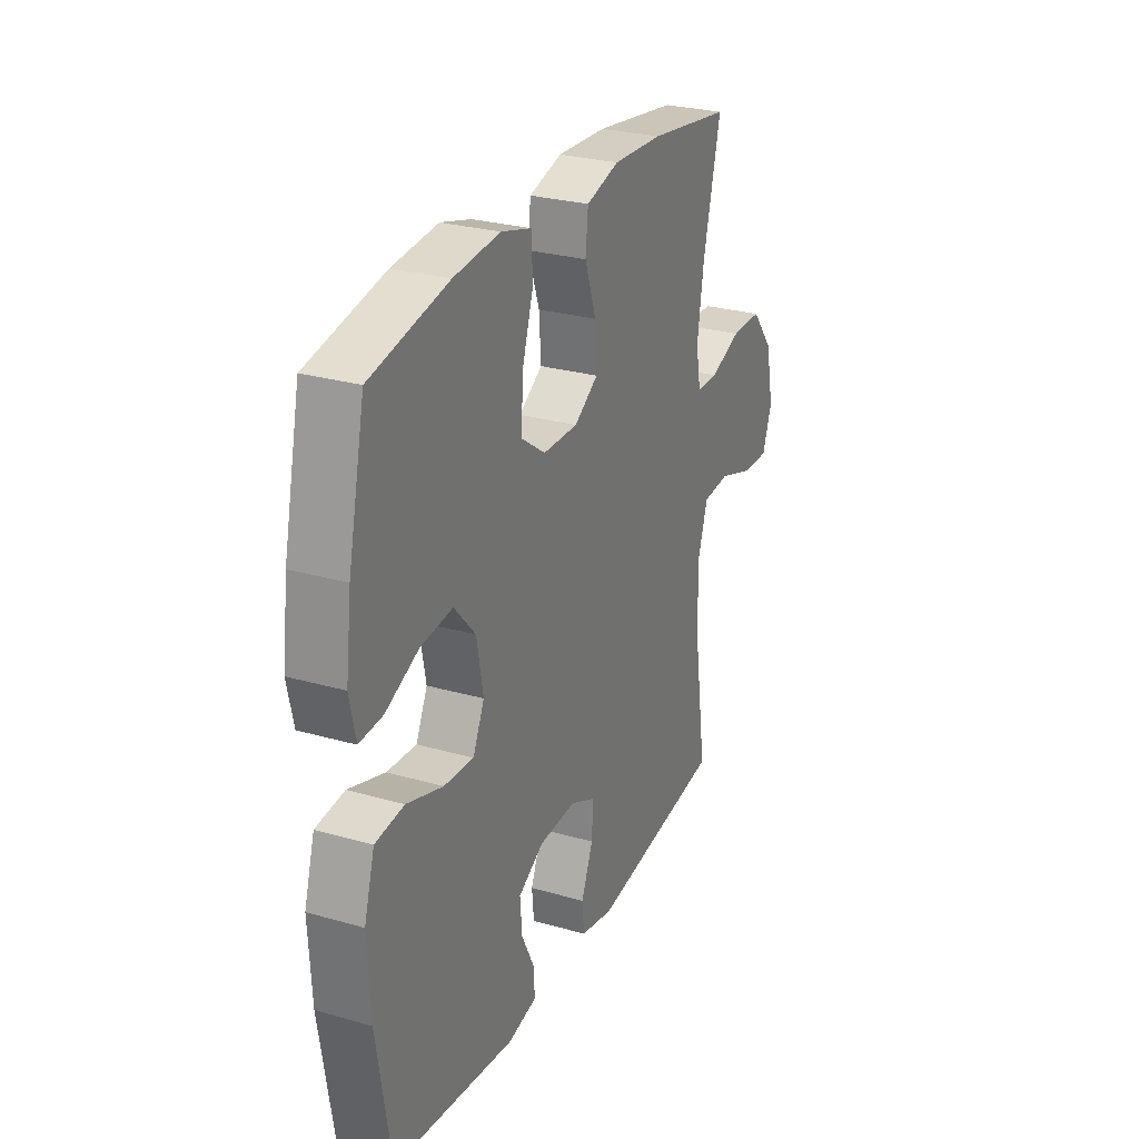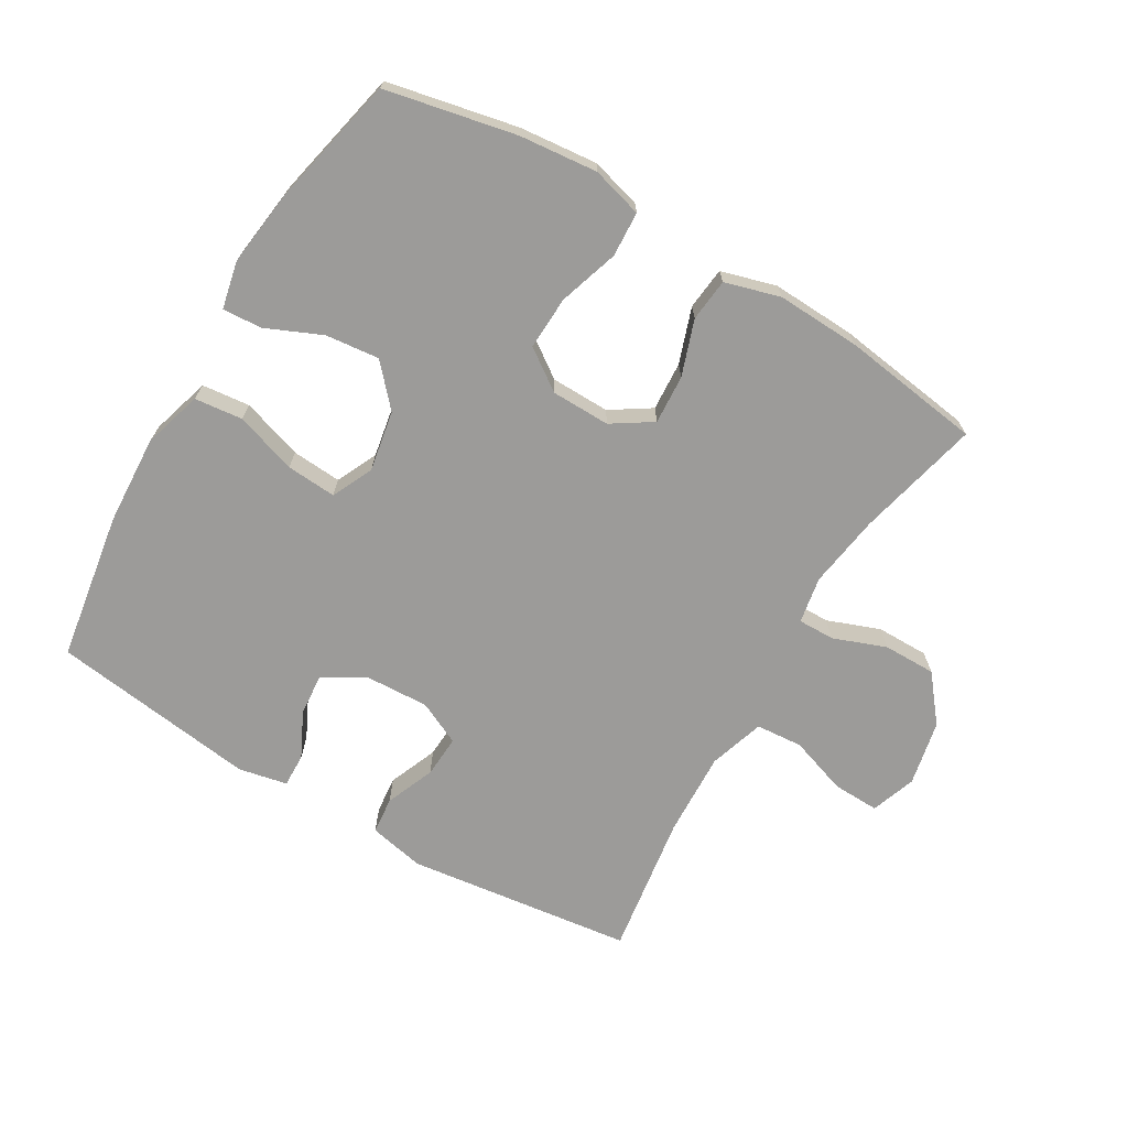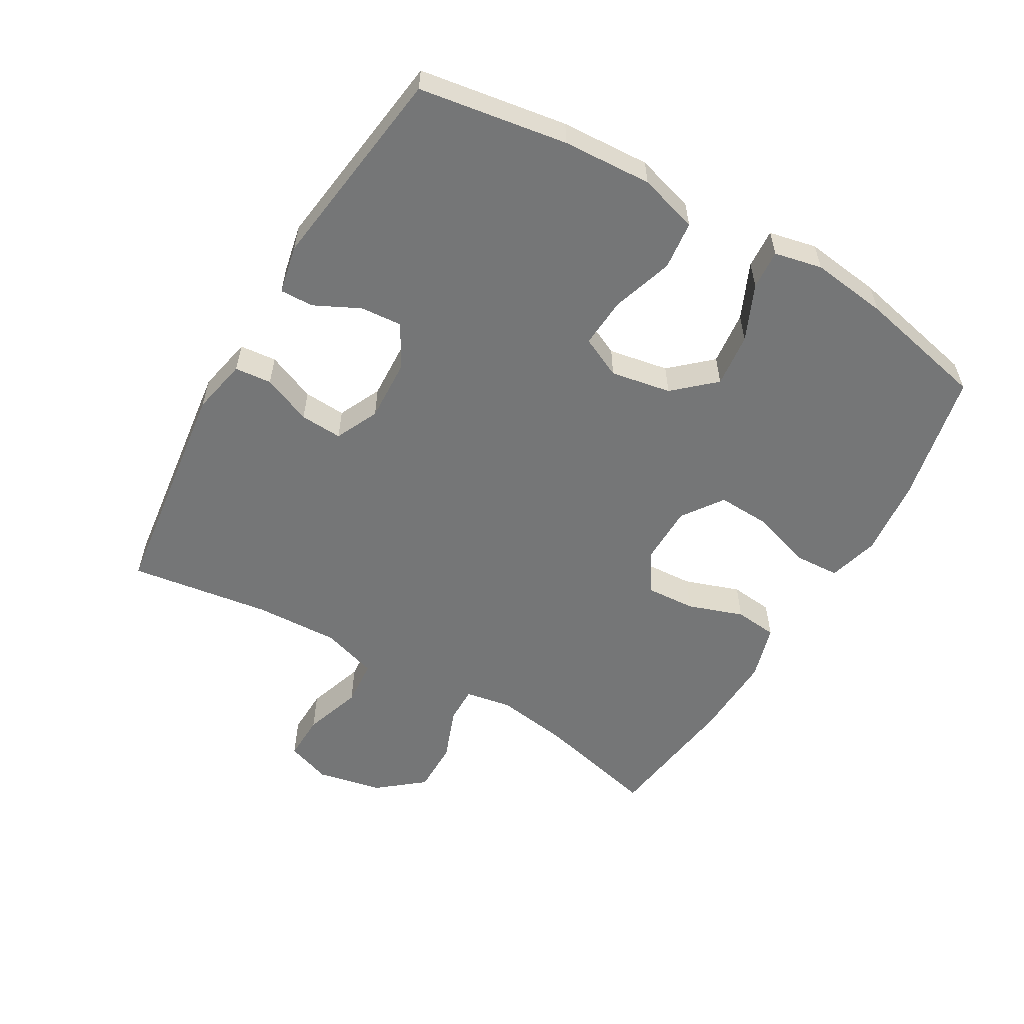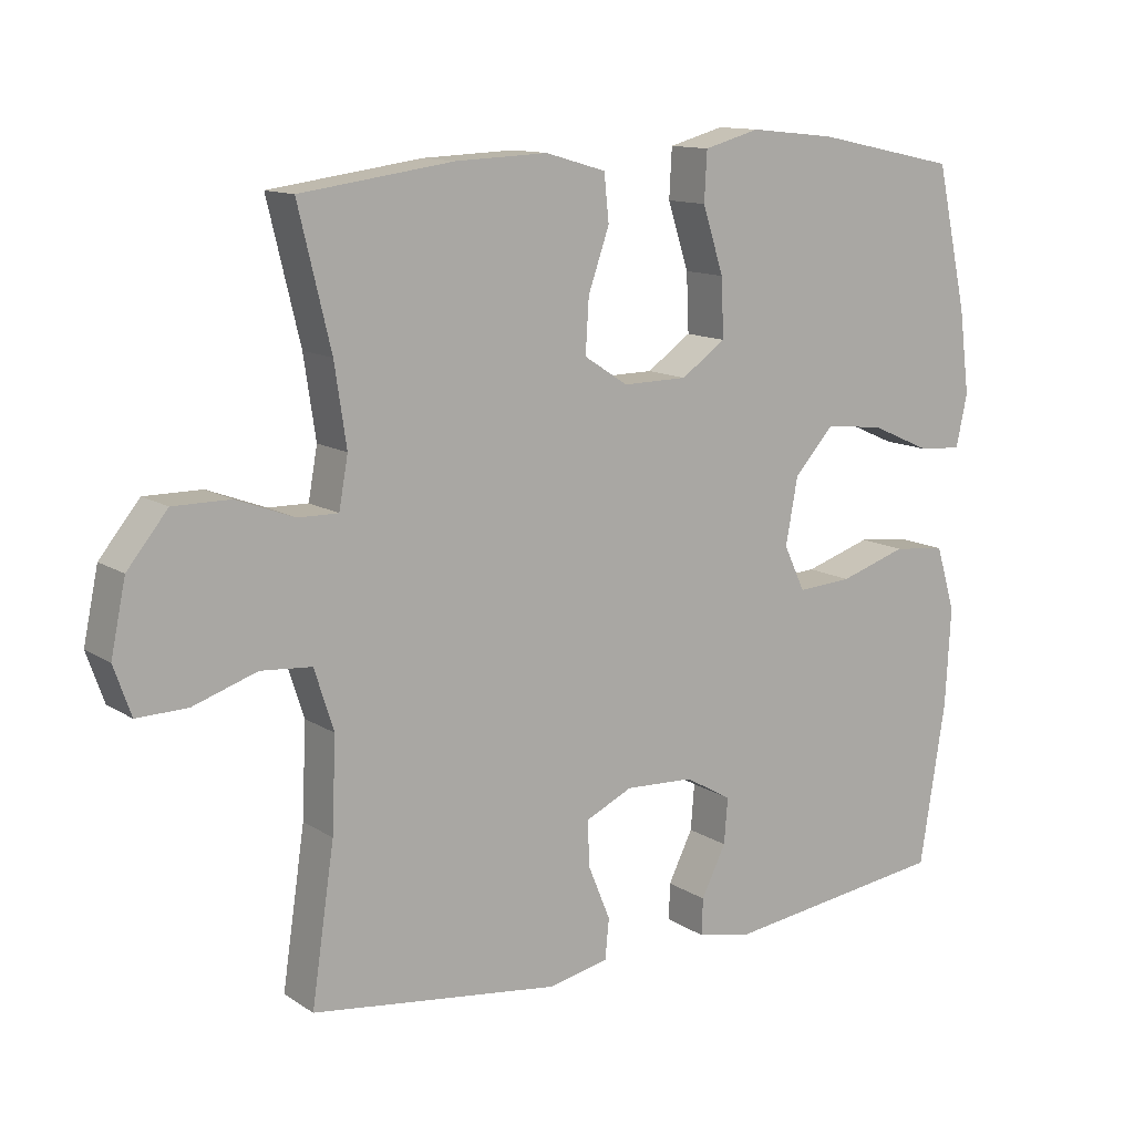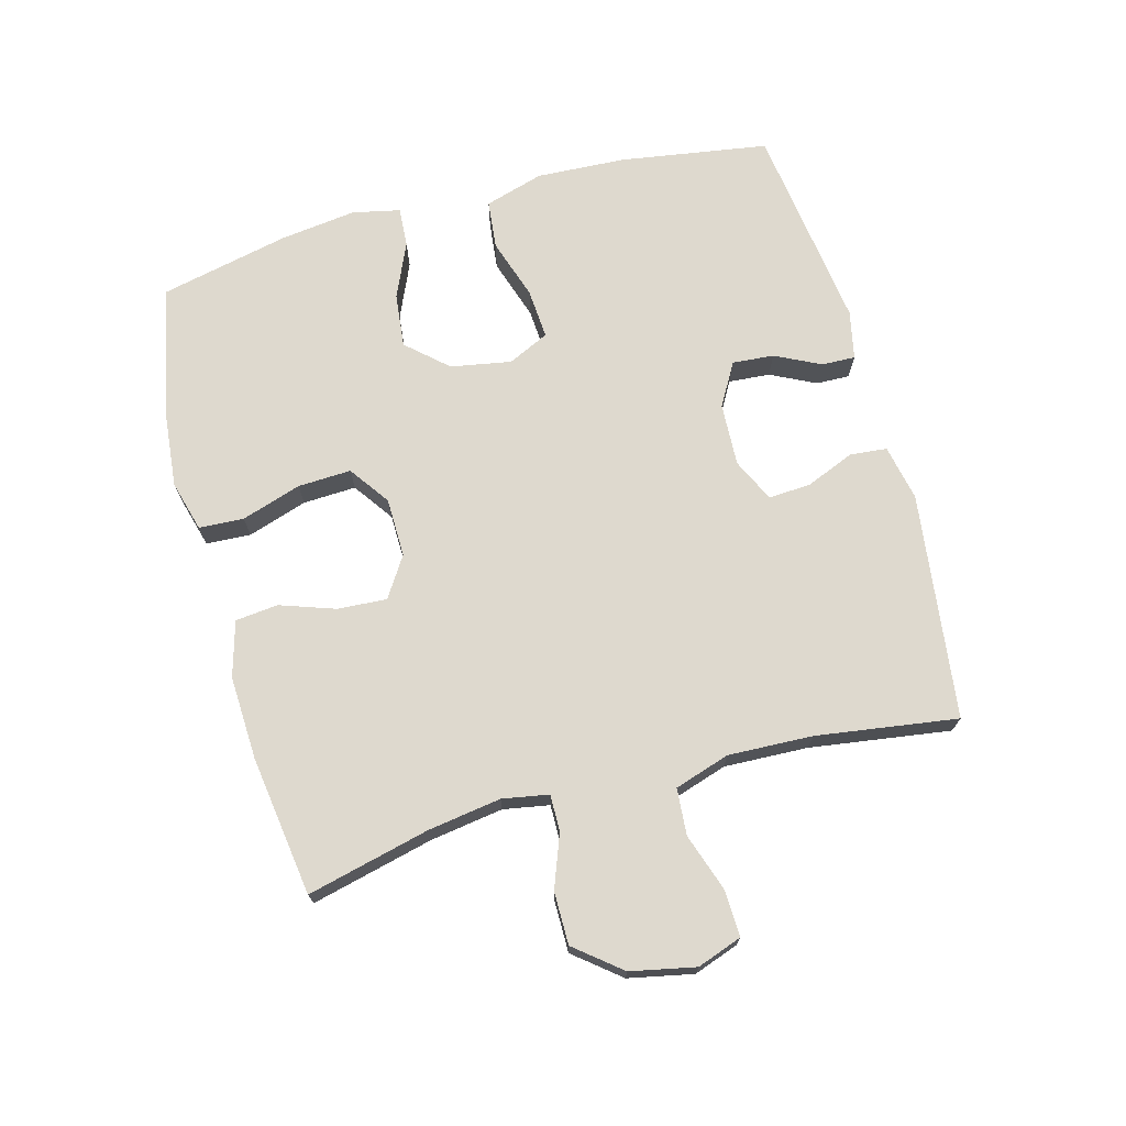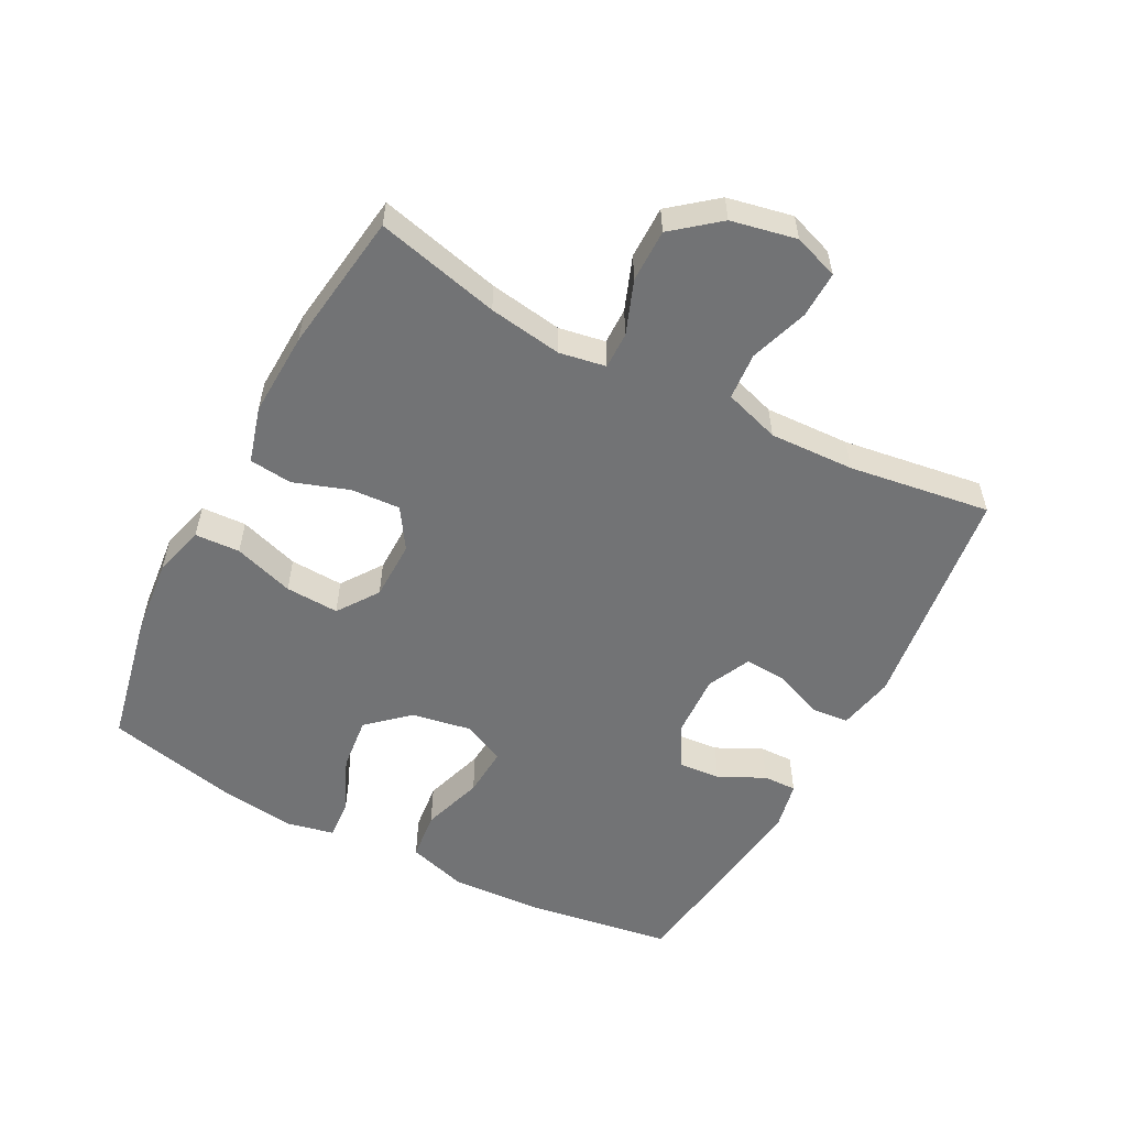
<metadata>
{"format":"obj","ext":"obj","renderer":"f3d","projection":"perspective","resolution":1024,"background":"white","views":[{"elev":27.2,"azim":-66.1,"up":"+Z"},{"elev":-69.9,"azim":-30.6,"up":"+Y"},{"elev":-56.7,"azim":-120.2,"up":"+Y"},{"elev":12.4,"azim":145.5,"up":"+Z"},{"elev":71.5,"azim":74.7,"up":"+Y"},{"elev":-55.7,"azim":62.2,"up":"+Y"}]}
</metadata>
<code>
o path1026
v 0.2606 0.0375 0.5303
v 0.1296 0.0375 0.5358
v 0.04294 0.0375 0.5109
v 0.03602 0.0375 0.4441
v 0.06604 0.0375 0.3574
v 0.07078 0.0375 0.2809
v 0.008041 0.0375 0.2403
v -0.08411 0.0375 0.2415
v -0.1476 0.0375 0.2861
v -0.144 0.0375 0.3695
v -0.114 0.0375 0.4633
v -0.1178 0.0375 0.5333
v -0.1971 0.0375 0.5551
v -0.3189 0.0375 0.5428
v -0.5228 0.0375 0.5
v -0.5673 0.0375 0.2974
v -0.5824 0.0375 0.1778
v -0.5662 0.0375 0.1033
v -0.5048 0.0375 0.1074
v -0.4179 0.0375 0.1458
v -0.3337 0.0375 0.155
v -0.2772 0.0375 0.09226
v -0.26 0.0375 -0.002033
v -0.2902 0.0375 -0.06663
v -0.3684 0.0375 -0.06135
v -0.4642 0.0375 -0.03031
v -0.5397 0.0375 -0.03868
v -0.5671 0.0375 -0.1311
v -0.5595 0.0375 -0.2704
v -0.5228 0.0375 -0.5019
v -0.1998 0.0375 -0.5444
v -0.124 0.0375 -0.5286
v -0.1255 0.0375 -0.4763
v -0.1606 0.0375 -0.4052
v -0.1659 0.0375 -0.3401
v -0.09901 0.0375 -0.302
v -0.000924 0.0375 -0.2974
v 0.06665 0.0375 -0.3293
v 0.06302 0.0375 -0.3953
v 0.03173 0.0375 -0.4717
v 0.03739 0.0375 -0.5293
v 0.1245 0.0375 -0.5473
v 0.4789 0.0375 -0.5019
v 0.4464 0.0375 -0.2814
v 0.4408 0.0375 -0.1493
v 0.4684 0.0375 -0.0626
v 0.5411 0.0375 -0.05688
v 0.6321 0.0375 -0.08743
v 0.7044 0.0375 -0.08951
v 0.7292 0.0375 -0.01948
v 0.708 0.0375 0.082
v 0.6503 0.0375 0.1532
v 0.5683 0.0375 0.1528
v 0.4856 0.0375 0.1216
v 0.4286 0.0375 0.1207
v 0.4157 0.0375 0.1931
v 0.4327 0.0375 0.3073
v 0.4789 0.0375 0.5
v 0.2606 -0.0375 0.5303
v 0.1296 -0.0375 0.5358
v 0.04294 -0.0375 0.5109
v 0.03602 -0.0375 0.4441
v 0.06604 -0.0375 0.3574
v 0.07078 -0.0375 0.2809
v 0.008041 -0.0375 0.2403
v -0.08411 -0.0375 0.2415
v -0.1476 -0.0375 0.2861
v -0.144 -0.0375 0.3695
v -0.114 -0.0375 0.4633
v -0.1178 -0.0375 0.5333
v -0.1971 -0.0375 0.5551
v -0.3189 -0.0375 0.5428
v -0.5228 -0.0375 0.5
v -0.5673 -0.0375 0.2974
v -0.5824 -0.0375 0.1778
v -0.5662 -0.0375 0.1033
v -0.5048 -0.0375 0.1074
v -0.4179 -0.0375 0.1458
v -0.3337 -0.0375 0.155
v -0.2772 -0.0375 0.09226
v -0.26 -0.0375 -0.002033
v -0.2902 -0.0375 -0.06663
v -0.3684 -0.0375 -0.06135
v -0.4642 -0.0375 -0.03031
v -0.5397 -0.0375 -0.03868
v -0.5671 -0.0375 -0.1311
v -0.5595 -0.0375 -0.2704
v -0.5228 -0.0375 -0.5019
v -0.1998 -0.0375 -0.5444
v -0.124 -0.0375 -0.5286
v -0.1255 -0.0375 -0.4763
v -0.1606 -0.0375 -0.4052
v -0.1659 -0.0375 -0.3401
v -0.09901 -0.0375 -0.302
v -0.000924 -0.0375 -0.2974
v 0.06665 -0.0375 -0.3293
v 0.06302 -0.0375 -0.3953
v 0.03173 -0.0375 -0.4717
v 0.03739 -0.0375 -0.5293
v 0.1245 -0.0375 -0.5473
v 0.4789 -0.0375 -0.5019
v 0.4464 -0.0375 -0.2814
v 0.4408 -0.0375 -0.1493
v 0.4684 -0.0375 -0.0626
v 0.5411 -0.0375 -0.05688
v 0.6321 -0.0375 -0.08743
v 0.7044 -0.0375 -0.08951
v 0.7292 -0.0375 -0.01948
v 0.708 -0.0375 0.082
v 0.6503 -0.0375 0.1532
v 0.5683 -0.0375 0.1528
v 0.4856 -0.0375 0.1216
v 0.4286 -0.0375 0.1207
v 0.4157 -0.0375 0.1931
v 0.4327 -0.0375 0.3073
v 0.4789 -0.0375 0.5
v -0.5673 0.0375 0.2974
v -0.5824 0.0375 0.1778
v -0.5662 0.0375 0.1033
v -0.5662 0.0375 0.1033
v -0.5397 0.0375 -0.03868
v -0.5397 0.0375 -0.03868
v -0.5671 0.0375 -0.1311
v -0.5595 0.0375 -0.2704
v -0.5048 0.0375 0.1074
v -0.5228 0.0375 0.5
v -0.5228 0.0375 0.5
v -0.4642 0.0375 -0.03031
v -0.5228 0.0375 -0.5019
v -0.5228 0.0375 -0.5019
v -0.4179 0.0375 0.1458
v -0.3684 0.0375 -0.06135
v -0.3189 0.0375 0.5428
v -0.3337 0.0375 0.155
v -0.2902 0.0375 -0.06663
v -0.2902 0.0375 -0.06663
v -0.2772 0.0375 0.09226
v -0.1998 0.0375 -0.5444
v -0.1971 0.0375 0.5551
v -0.26 0.0375 -0.002033
v -0.1606 0.0375 -0.4052
v -0.1659 0.0375 -0.3401
v -0.1659 0.0375 -0.3401
v -0.124 0.0375 -0.5286
v -0.124 0.0375 -0.5286
v -0.1178 0.0375 0.5333
v -0.1178 0.0375 0.5333
v -0.1476 0.0375 0.2861
v -0.144 0.0375 0.3695
v -0.09901 0.0375 -0.302
v -0.1255 0.0375 -0.4763
v -0.08411 0.0375 0.2415
v -0.114 0.0375 0.4633
v -0.000924 0.0375 -0.2974
v 0.008041 0.0375 0.2403
v 0.06665 0.0375 -0.3293
v 0.06665 0.0375 -0.3293
v 0.07078 0.0375 0.2809
v 0.07078 0.0375 0.2809
v 0.06302 0.0375 -0.3953
v 0.03173 0.0375 -0.4717
v 0.03739 0.0375 -0.5293
v 0.03739 0.0375 -0.5293
v 0.04294 0.0375 0.5109
v 0.04294 0.0375 0.5109
v 0.03602 0.0375 0.4441
v 0.06604 0.0375 0.3574
v 0.1245 0.0375 -0.5473
v 0.1296 0.0375 0.5358
v 0.2606 0.0375 0.5303
v 0.4157 0.0375 0.1931
v 0.4327 0.0375 0.3073
v 0.4286 0.0375 0.1207
v 0.4286 0.0375 0.1207
v 0.4856 0.0375 0.1216
v 0.4408 0.0375 -0.1493
v 0.4684 0.0375 -0.0626
v 0.4684 0.0375 -0.0626
v 0.4464 0.0375 -0.2814
v 0.4789 0.0375 -0.5019
v 0.4789 0.0375 -0.5019
v 0.4789 0.0375 0.5
v 0.4789 0.0375 0.5
v 0.5411 0.0375 -0.05688
v 0.5683 0.0375 0.1528
v 0.6321 0.0375 -0.08743
v 0.6503 0.0375 0.1532
v 0.7044 0.0375 -0.08951
v 0.7044 0.0375 -0.08951
v 0.708 0.0375 0.082
v 0.7292 0.0375 -0.01948
v -0.5673 -0.0375 0.2974
v -0.5824 -0.0375 0.1778
v -0.5662 -0.0375 0.1033
v -0.5662 -0.0375 0.1033
v -0.5397 -0.0375 -0.03868
v -0.5397 -0.0375 -0.03868
v -0.5671 -0.0375 -0.1311
v -0.5595 -0.0375 -0.2704
v -0.5048 -0.0375 0.1074
v -0.5228 -0.0375 0.5
v -0.5228 -0.0375 0.5
v -0.4642 -0.0375 -0.03031
v -0.5228 -0.0375 -0.5019
v -0.5228 -0.0375 -0.5019
v -0.4179 -0.0375 0.1458
v -0.3684 -0.0375 -0.06135
v -0.3189 -0.0375 0.5428
v -0.3337 -0.0375 0.155
v -0.2902 -0.0375 -0.06663
v -0.2902 -0.0375 -0.06663
v -0.2772 -0.0375 0.09226
v -0.1998 -0.0375 -0.5444
v -0.1971 -0.0375 0.5551
v -0.26 -0.0375 -0.002033
v -0.1606 -0.0375 -0.4052
v -0.1659 -0.0375 -0.3401
v -0.1659 -0.0375 -0.3401
v -0.124 -0.0375 -0.5286
v -0.124 -0.0375 -0.5286
v -0.1178 -0.0375 0.5333
v -0.1178 -0.0375 0.5333
v -0.1476 -0.0375 0.2861
v -0.144 -0.0375 0.3695
v -0.09901 -0.0375 -0.302
v -0.1255 -0.0375 -0.4763
v -0.08411 -0.0375 0.2415
v -0.114 -0.0375 0.4633
v -0.000924 -0.0375 -0.2974
v 0.008041 -0.0375 0.2403
v 0.06665 -0.0375 -0.3293
v 0.06665 -0.0375 -0.3293
v 0.07078 -0.0375 0.2809
v 0.07078 -0.0375 0.2809
v 0.06302 -0.0375 -0.3953
v 0.03173 -0.0375 -0.4717
v 0.03739 -0.0375 -0.5293
v 0.03739 -0.0375 -0.5293
v 0.04294 -0.0375 0.5109
v 0.04294 -0.0375 0.5109
v 0.03602 -0.0375 0.4441
v 0.06604 -0.0375 0.3574
v 0.1245 -0.0375 -0.5473
v 0.1296 -0.0375 0.5358
v 0.2606 -0.0375 0.5303
v 0.4157 -0.0375 0.1931
v 0.4327 -0.0375 0.3073
v 0.4286 -0.0375 0.1207
v 0.4286 -0.0375 0.1207
v 0.4856 -0.0375 0.1216
v 0.4408 -0.0375 -0.1493
v 0.4684 -0.0375 -0.0626
v 0.4684 -0.0375 -0.0626
v 0.4464 -0.0375 -0.2814
v 0.4789 -0.0375 -0.5019
v 0.4789 -0.0375 -0.5019
v 0.4789 -0.0375 0.5
v 0.4789 -0.0375 0.5
v 0.5411 -0.0375 -0.05688
v 0.5683 -0.0375 0.1528
v 0.6321 -0.0375 -0.08743
v 0.6503 -0.0375 0.1532
v 0.7044 -0.0375 -0.08951
v 0.7044 -0.0375 -0.08951
v 0.708 -0.0375 0.082
v 0.7292 -0.0375 -0.01948
f 208 224 214
f 206 193 200
f 263 266 261
f 209 192 206
f 208 192 209
f 193 206 192
f 248 252 250
f 217 207 199
f 239 241 244
f 210 225 215
f 245 247 257
f 235 236 243
f 246 233 248
f 216 213 226
f 223 212 227
f 251 229 231
f 225 210 217
f 261 265 259
f 230 215 229
f 242 244 241
f 223 209 212
f 229 215 225
f 248 230 251
f 247 233 246
f 224 209 223
f 255 254 243
f 198 203 196
f 248 233 230
f 215 227 212
f 262 260 265
f 252 248 251
f 200 193 194
f 207 203 198
f 250 259 260
f 266 265 261
f 227 215 230
f 226 213 219
f 221 214 228
f 199 207 198
f 259 250 252
f 244 242 245
f 204 217 199
f 233 247 242
f 228 214 224
f 251 231 254
f 245 242 247
f 216 204 213
f 217 204 216
f 251 230 229
f 217 210 207
f 254 231 235
f 259 265 260
f 224 208 209
f 201 192 208
f 243 236 237
f 243 254 235
f 16 17 75 74
f 17 120 195 75
f 122 28 86 197
f 28 29 87 86
f 18 19 77 76
f 127 16 74 202
f 26 27 85 84
f 29 130 205 87
f 19 20 78 77
f 25 26 84 83
f 14 15 73 72
f 20 21 79 78
f 136 25 83 211
f 21 22 80 79
f 30 31 89 88
f 13 14 72 71
f 23 24 82 81
f 22 23 81 80
f 34 143 218 92
f 31 145 220 89
f 147 13 71 222
f 9 10 68 67
f 35 36 94 93
f 33 34 92 91
f 32 33 91 90
f 8 9 67 66
f 11 12 70 69
f 10 11 69 68
f 36 37 95 94
f 7 8 66 65
f 37 157 232 95
f 159 7 65 234
f 39 40 98 97
f 40 163 238 98
f 165 4 62 240
f 4 5 63 62
f 41 42 100 99
f 2 3 61 60
f 38 39 97 96
f 5 6 64 63
f 1 2 60 59
f 56 57 115 114
f 174 56 114 249
f 54 55 113 112
f 45 178 253 103
f 44 45 103 102
f 181 44 102 256
f 42 43 101 100
f 183 1 59 258
f 57 58 116 115
f 46 47 105 104
f 53 54 112 111
f 47 48 106 105
f 52 53 111 110
f 48 189 264 106
f 51 52 110 109
f 50 51 109 108
f 49 50 108 107
f 133 139 149
f 131 125 118
f 188 186 191
f 134 131 117
f 133 134 117
f 118 117 131
f 173 175 177
f 142 124 132
f 164 169 166
f 135 140 150
f 170 182 172
f 160 168 161
f 171 173 158
f 141 151 138
f 148 152 137
f 176 156 154
f 150 142 135
f 186 184 190
f 155 154 140
f 167 166 169
f 148 137 134
f 154 150 140
f 173 176 155
f 172 171 158
f 149 148 134
f 180 168 179
f 123 121 128
f 173 155 158
f 140 137 152
f 187 190 185
f 177 176 173
f 125 119 118
f 132 123 128
f 175 185 184
f 191 186 190
f 152 155 140
f 151 144 138
f 146 153 139
f 124 123 132
f 184 177 175
f 169 170 167
f 129 124 142
f 158 167 172
f 153 149 139
f 176 179 156
f 170 172 167
f 141 138 129
f 142 141 129
f 176 154 155
f 142 132 135
f 179 160 156
f 184 185 190
f 149 134 133
f 126 133 117
f 168 162 161
f 168 160 179

</code>
